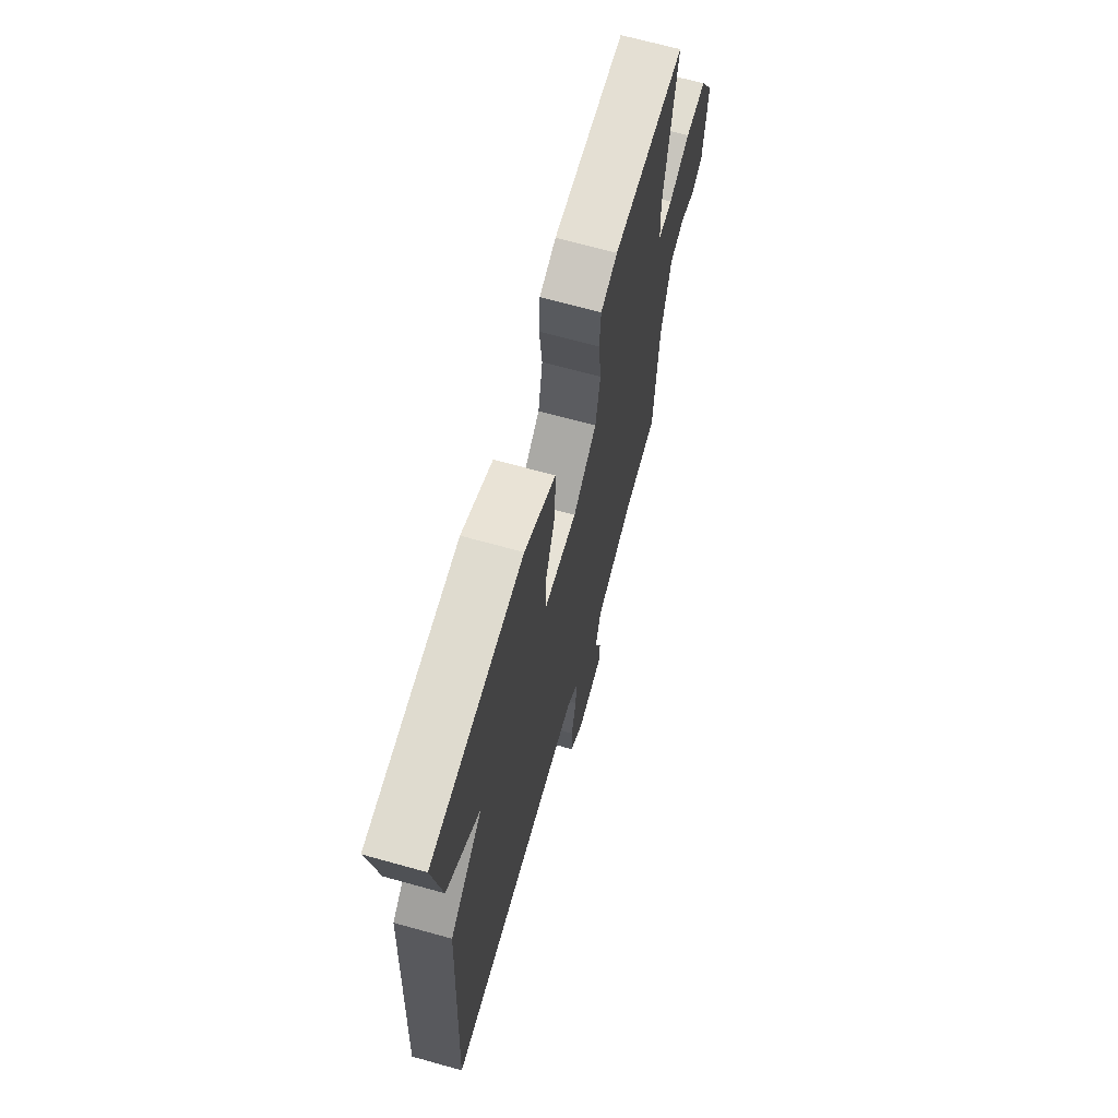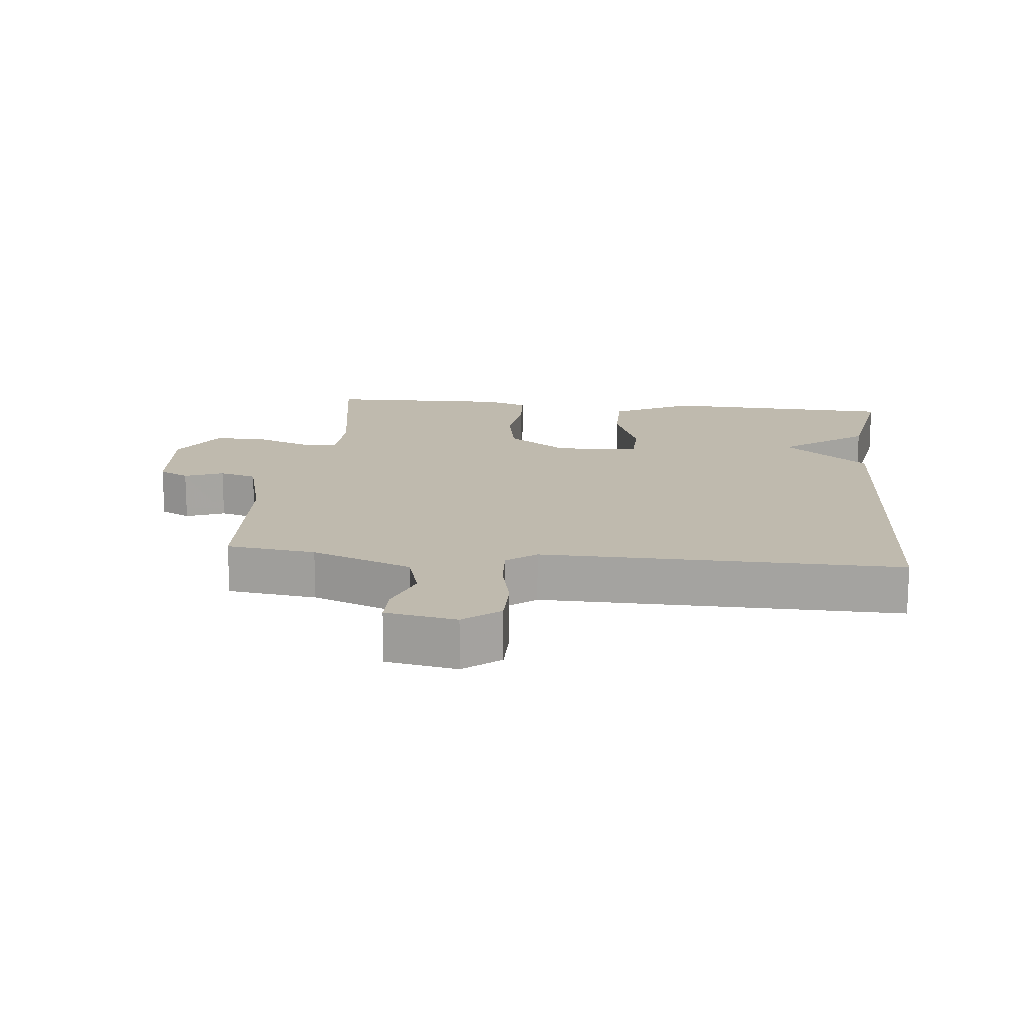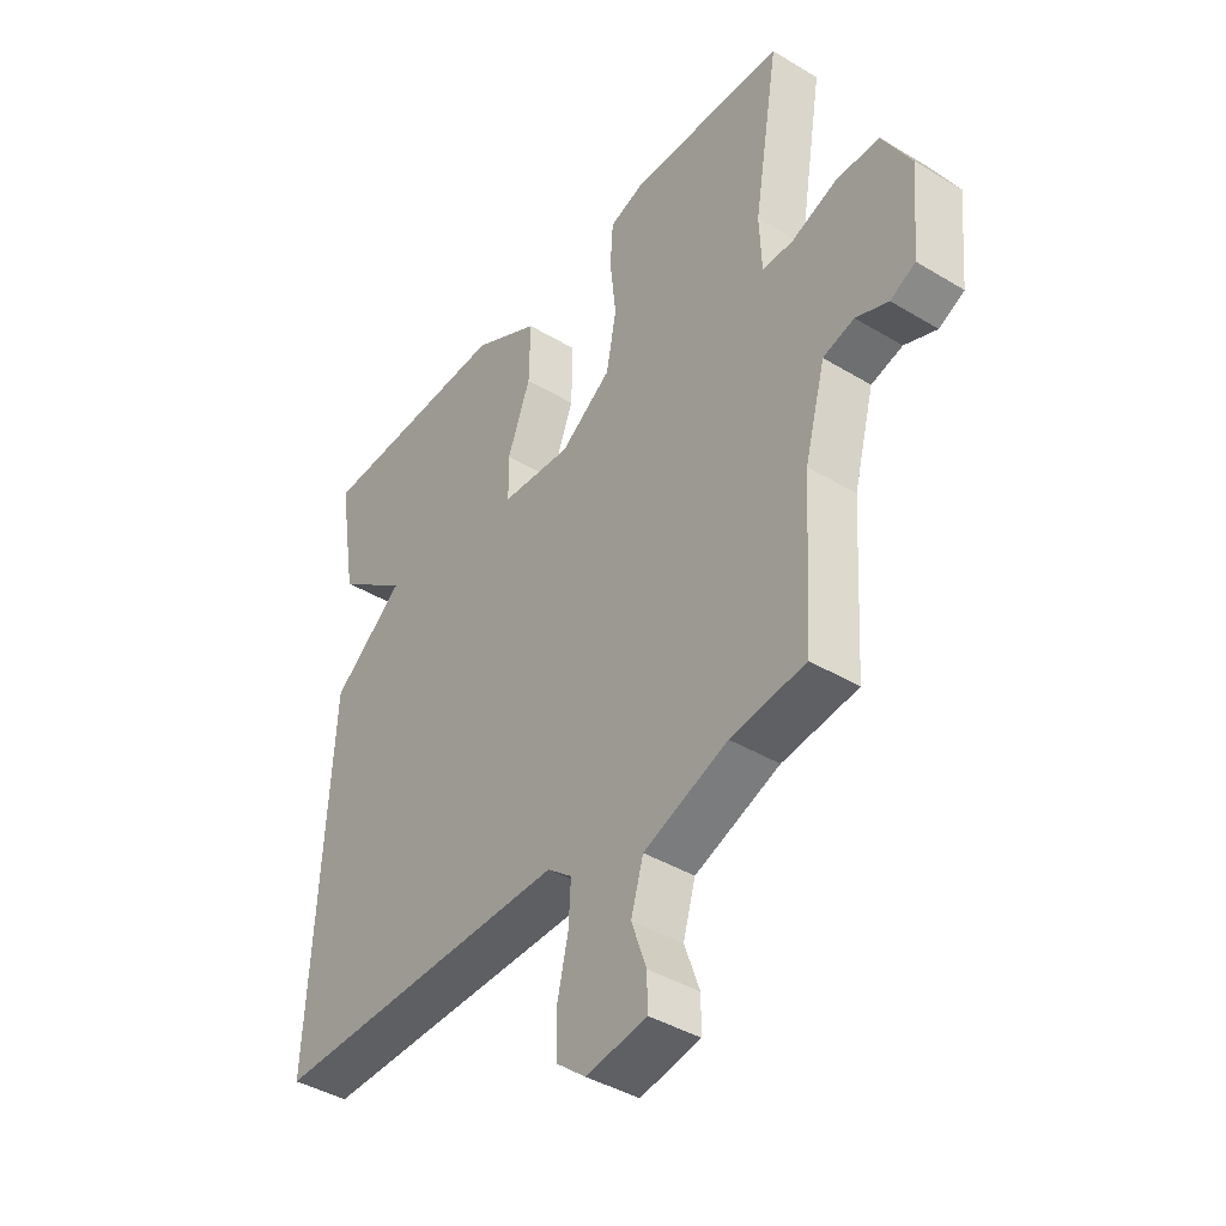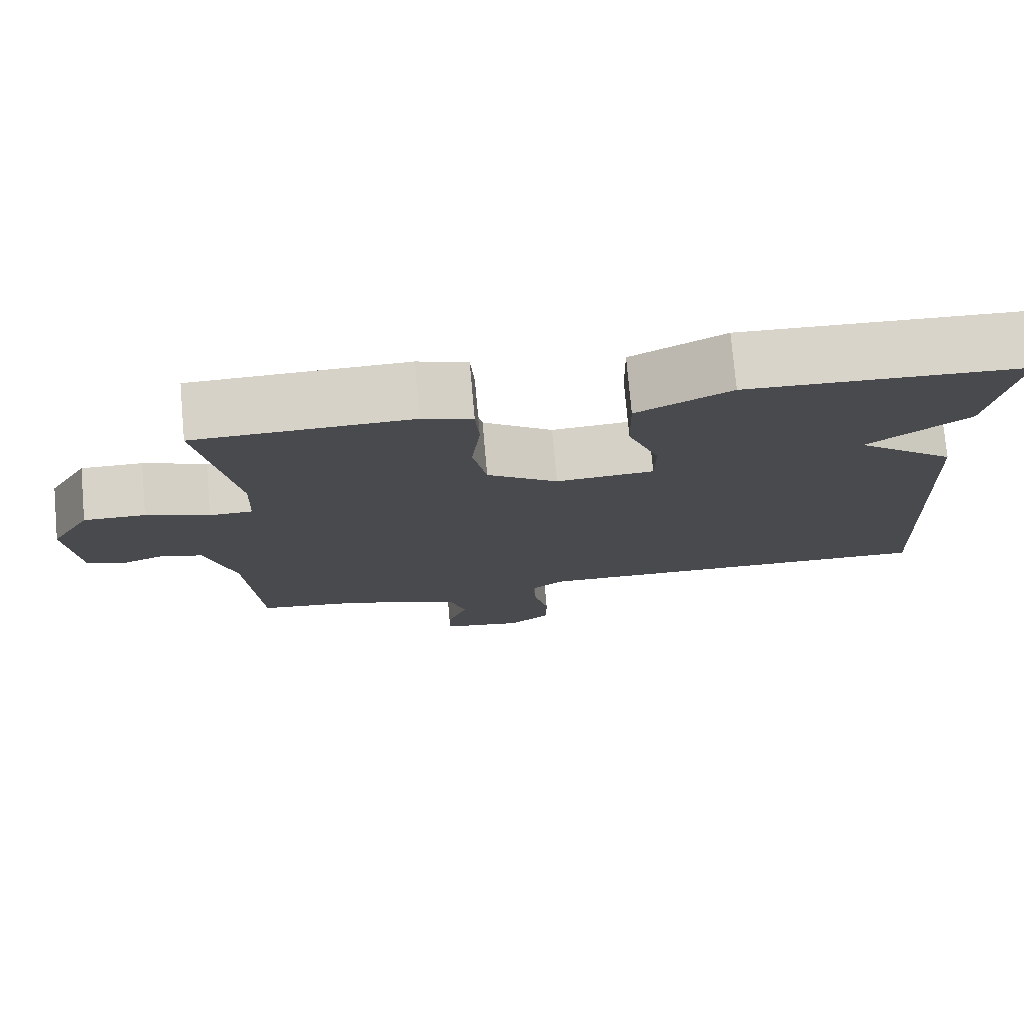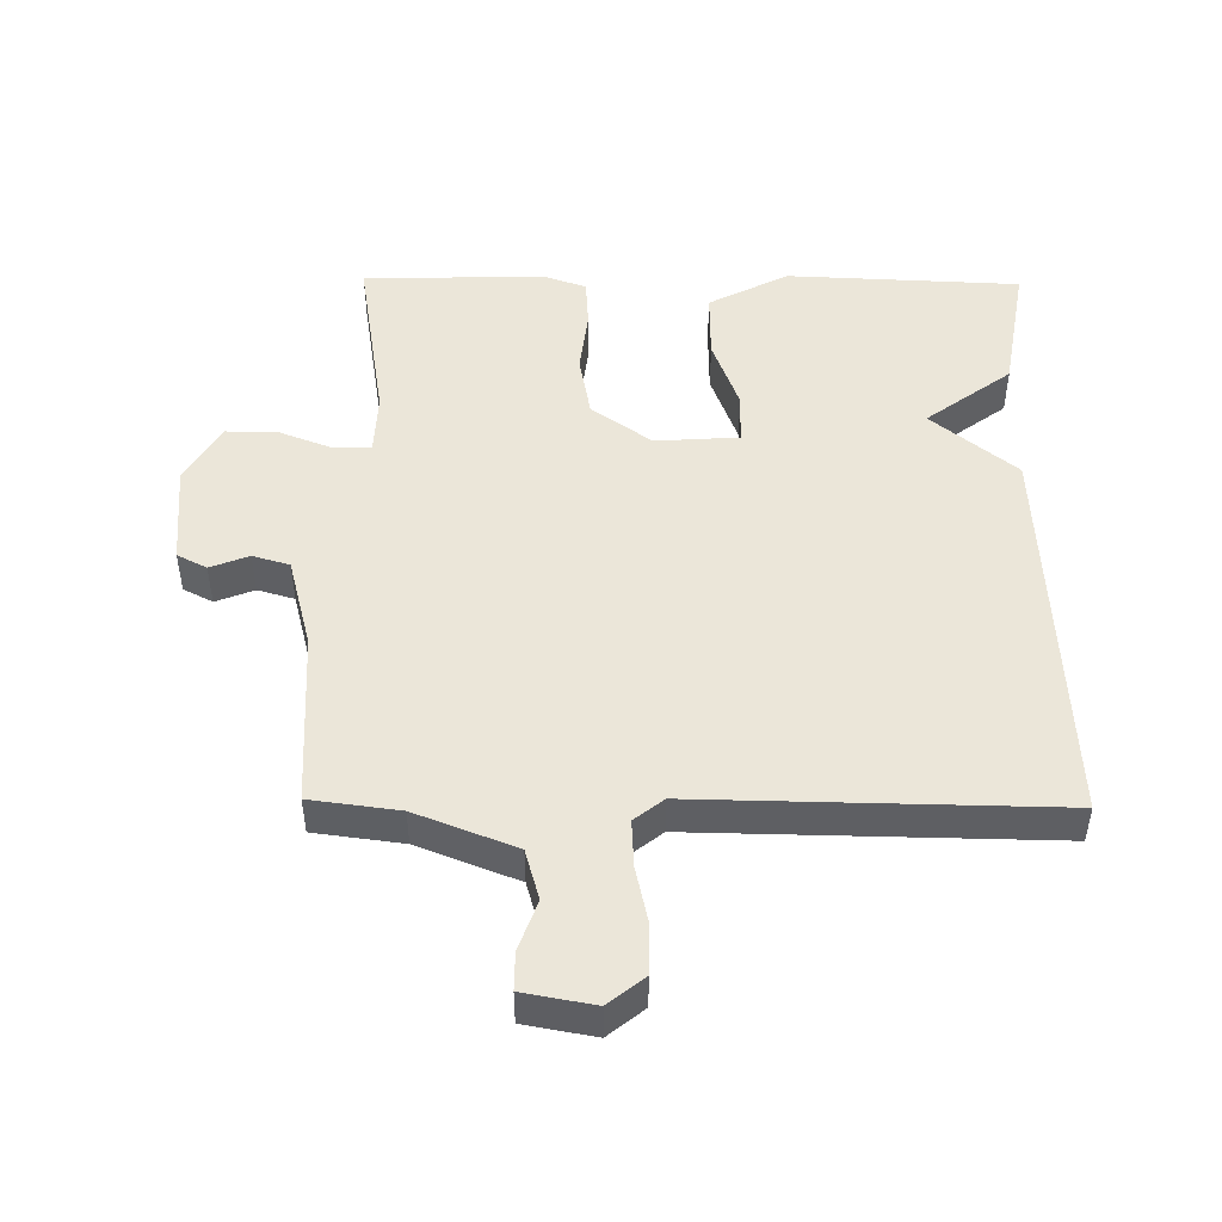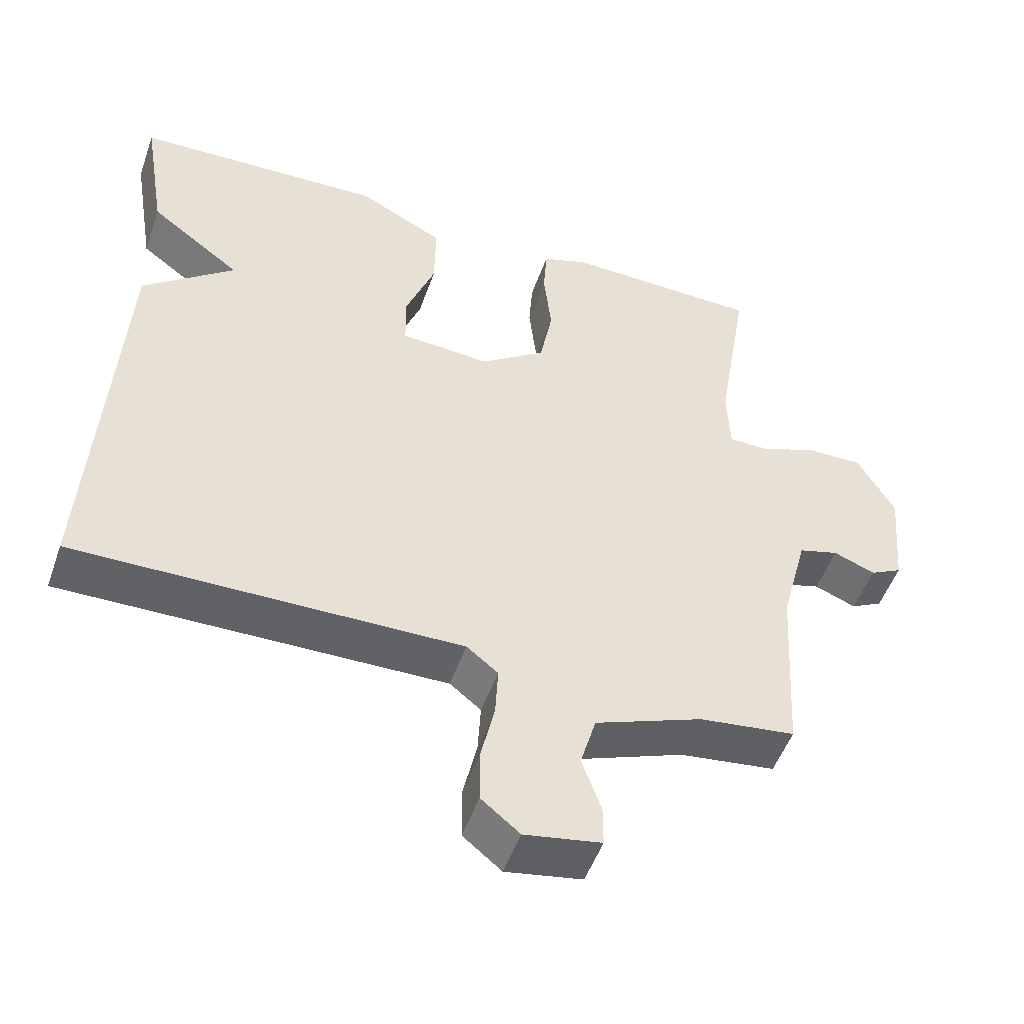
<metadata>
{"format":"obj","ext":"obj","renderer":"f3d","projection":"perspective","resolution":1024,"background":"white","views":[{"elev":67.9,"azim":-74.4,"up":"+Z"},{"elev":15.7,"azim":-173.9,"up":"+Y"},{"elev":-41.1,"azim":53.7,"up":"+Z"},{"elev":76.5,"azim":174.9,"up":"+Z"},{"elev":48.3,"azim":-179.2,"up":"+Y"},{"elev":-50.8,"azim":-19.2,"up":"+Z"}]}
</metadata>
<code>
v -0.5 0.07 -0.5
v -0.467 0.07 0.1
v -0.339 0.07 0.204
v -0.467 0.07 0.3
v -0.5 0.07 0.5
v -0.147 0.07 0.514
v -0.027 0.07 0.451
v -0.029 0.07 0.347
v -0.07 0.07 0.238
v -0.069 0.07 0.161
v 0.057 0.07 0.152
v 0.148 0.07 0.217
v 0.166 0.07 0.313
v 0.155 0.07 0.411
v 0.16 0.07 0.485
v 0.224 0.07 0.507
v 0.5 0.07 0.5
v 0.455 0.07 0.226
v 0.459 0.07 0.132
v 0.514 0.07 0.131
v 0.595 0.07 0.162
v 0.674 0.07 0.163
v 0.726 0.07 0.072
v 0.712 0.07 -0.081
v 0.667 0.07 -0.104
v 0.609 0.07 -0.081
v 0.553 0.07 -0.097
v 0.516 0.07 -0.236
v 0.5 0.07 -0.5
v 0.366 0.07 -0.517
v 0.215 0.07 -0.575
v 0.193 0.07 -0.651
v 0.22 0.07 -0.727
v 0.22 0.07 -0.784
v 0.113 0.07 -0.803
v 0.059 0.07 -0.759
v 0.059 0.07 -0.683
v 0.078 0.07 -0.599
v 0.082 0.07 -0.528
v 0.038 0.07 -0.493
v -0.5 0 -0.5
v -0.467 0 0.1
v -0.339 0 0.204
v -0.467 0 0.3
v -0.5 0 0.5
v -0.147 0 0.514
v -0.027 0 0.451
v -0.029 0 0.347
v -0.07 0 0.238
v -0.069 0 0.161
v 0.057 0 0.152
v 0.148 0 0.217
v 0.166 0 0.313
v 0.155 0 0.411
v 0.16 0 0.485
v 0.224 0 0.507
v 0.5 0 0.5
v 0.455 0 0.226
v 0.459 0 0.132
v 0.514 0 0.131
v 0.595 0 0.162
v 0.674 0 0.163
v 0.726 0 0.072
v 0.712 0 -0.081
v 0.667 0 -0.104
v 0.609 0 -0.081
v 0.553 0 -0.097
v 0.516 0 -0.236
v 0.5 0 -0.5
v 0.366 0 -0.517
v 0.215 0 -0.575
v 0.193 0 -0.651
v 0.22 0 -0.727
v 0.22 0 -0.784
v 0.113 0 -0.803
v 0.059 0 -0.759
v 0.059 0 -0.683
v 0.078 0 -0.599
v 0.082 0 -0.528
v 0.038 0 -0.493
f 36 37 38
f 35 36 38
f 34 35 38
f 33 34 38
f 32 33 38
f 31 32 38 39
f 30 31 39 40
f 28 29 30 40
f 24 25 26
f 23 24 26
f 22 23 26
f 21 22 26
f 20 21 26
f 19 20 26 27
f 16 17 18
f 15 16 18
f 14 15 18
f 13 14 18
f 12 13 18 19
f 28 40 1
f 27 28 1
f 19 27 1
f 12 19 1
f 11 12 1
f 7 8 9
f 6 7 9
f 5 6 9
f 4 5 9
f 3 4 9
f 10 11 1 2
f 2 3 9 10
f 78 77 76
f 78 76 75
f 78 75 74
f 78 74 73
f 78 73 72
f 79 78 72 71
f 80 79 71 70
f 80 70 69 68
f 66 65 64
f 66 64 63
f 66 63 62
f 66 62 61
f 66 61 60
f 67 66 60 59
f 58 57 56
f 58 56 55
f 58 55 54
f 58 54 53
f 59 58 53 52
f 41 80 68
f 41 68 67
f 41 67 59
f 41 59 52
f 41 52 51
f 49 48 47
f 49 47 46
f 49 46 45
f 49 45 44
f 49 44 43
f 42 41 51 50
f 50 49 43 42
f 1 41 42 2
f 2 42 43 3
f 3 43 44 4
f 4 44 45 5
f 5 45 46 6
f 6 46 47 7
f 7 47 48 8
f 8 48 49 9
f 9 49 50 10
f 10 50 51 11
f 11 51 52 12
f 12 52 53 13
f 13 53 54 14
f 14 54 55 15
f 15 55 56 16
f 16 56 57 17
f 17 57 58 18
f 18 58 59 19
f 19 59 60 20
f 20 60 61 21
f 21 61 62 22
f 22 62 63 23
f 23 63 64 24
f 24 64 65 25
f 25 65 66 26
f 26 66 67 27
f 27 67 68 28
f 28 68 69 29
f 29 69 70 30
f 30 70 71 31
f 31 71 72 32
f 32 72 73 33
f 33 73 74 34
f 34 74 75 35
f 35 75 76 36
f 36 76 77 37
f 37 77 78 38
f 38 78 79 39
f 39 79 80 40
f 40 80 41 1

</code>
